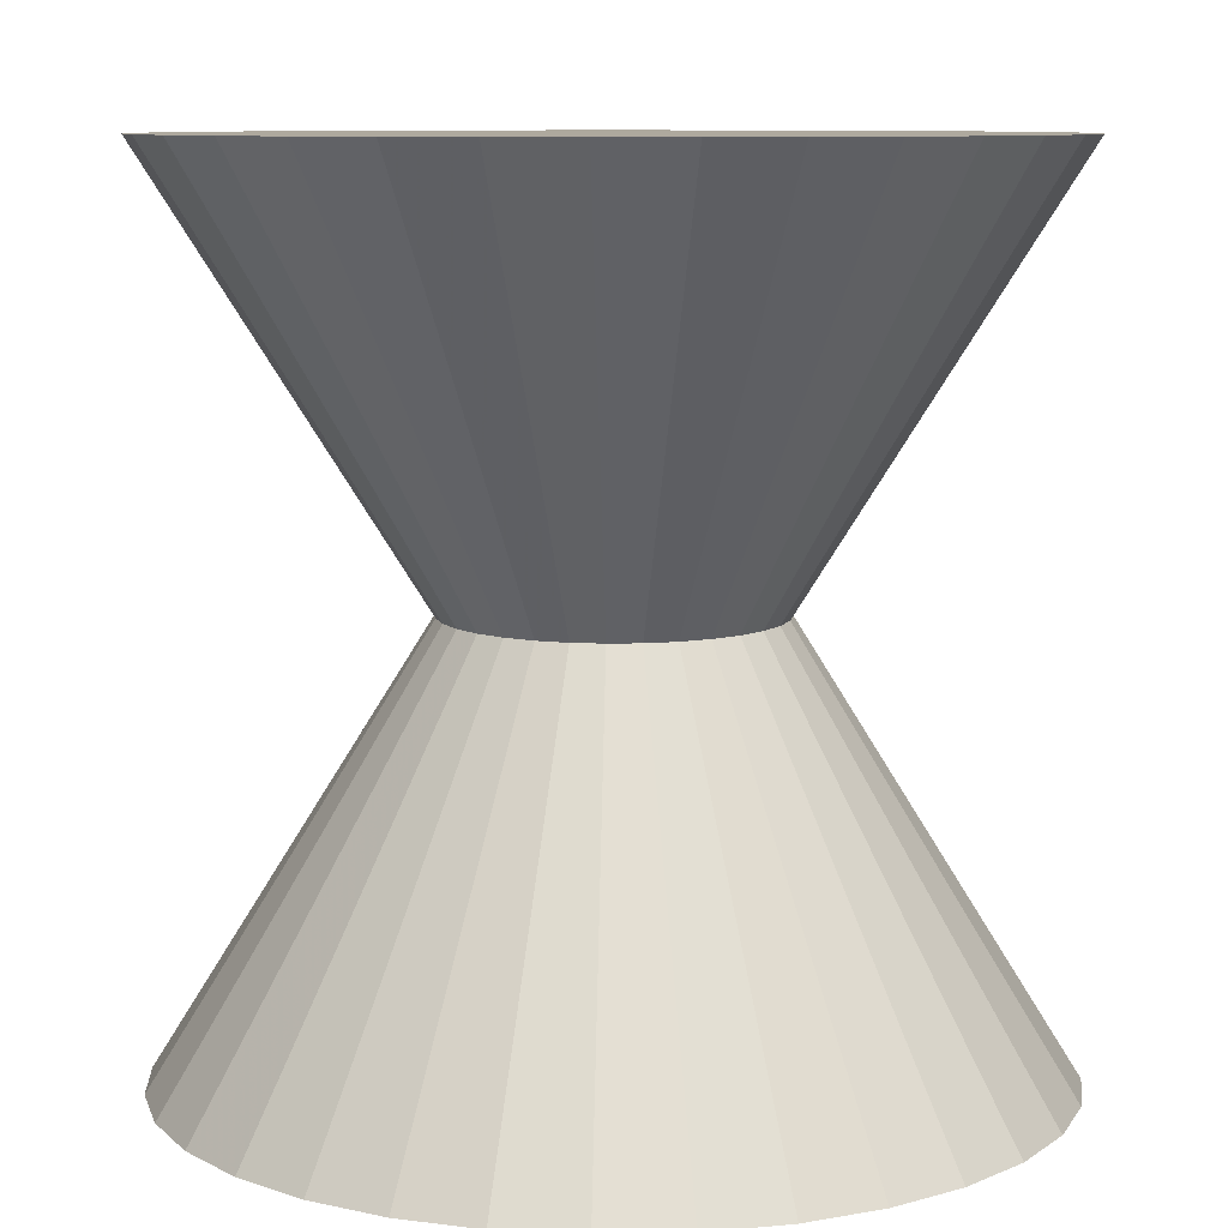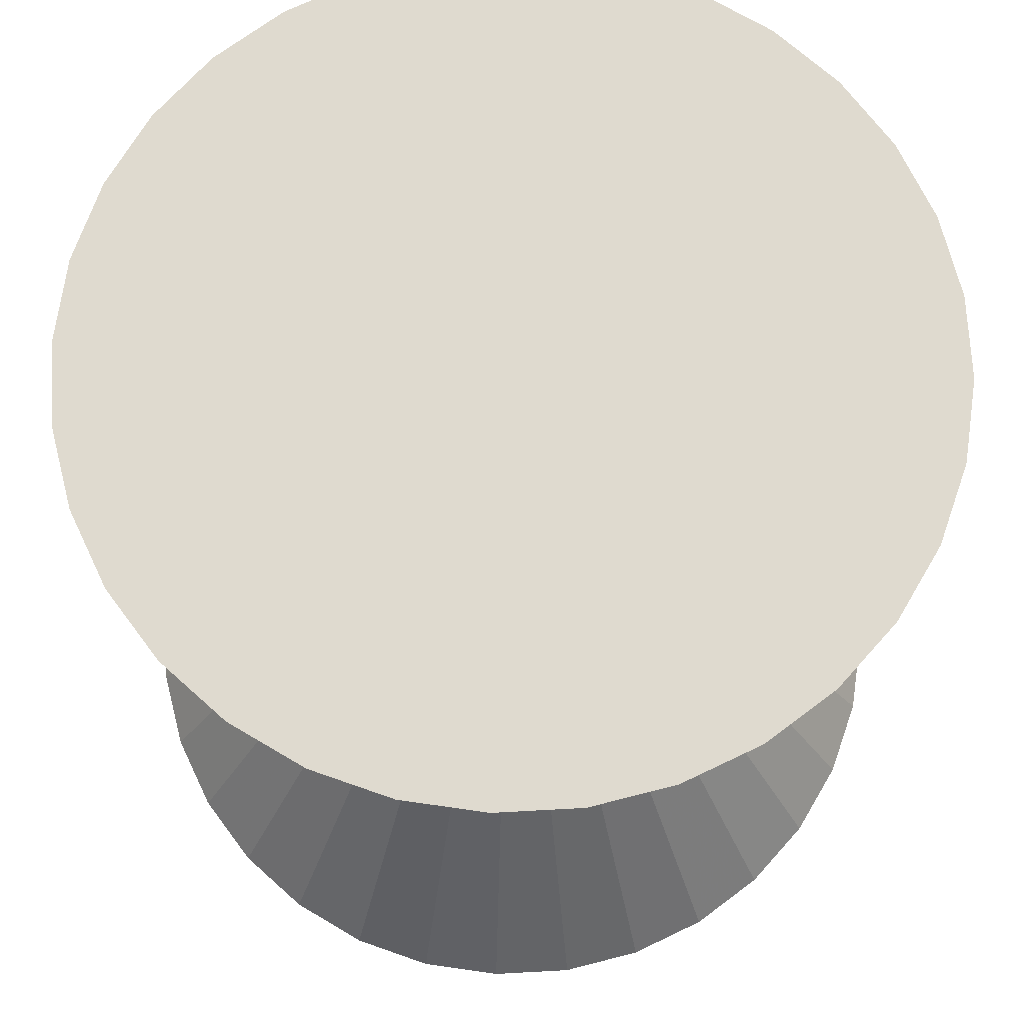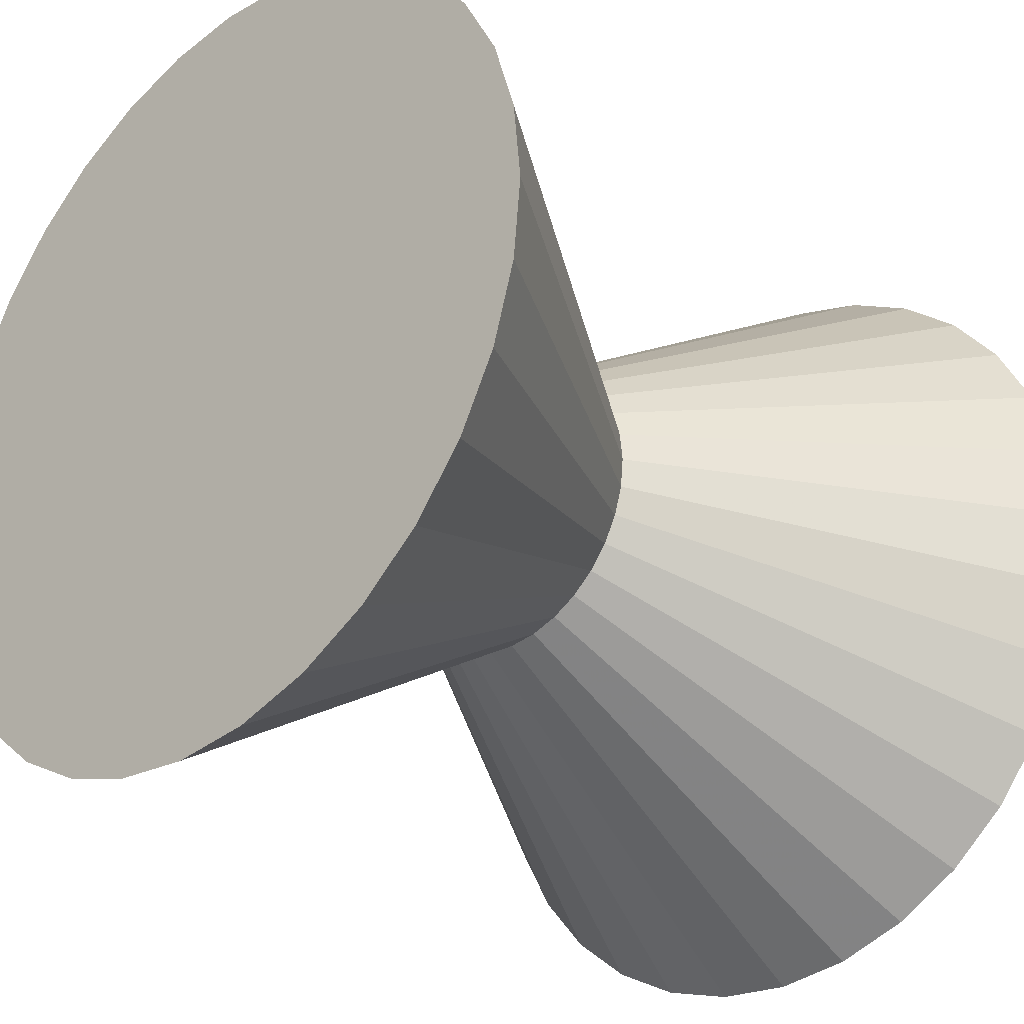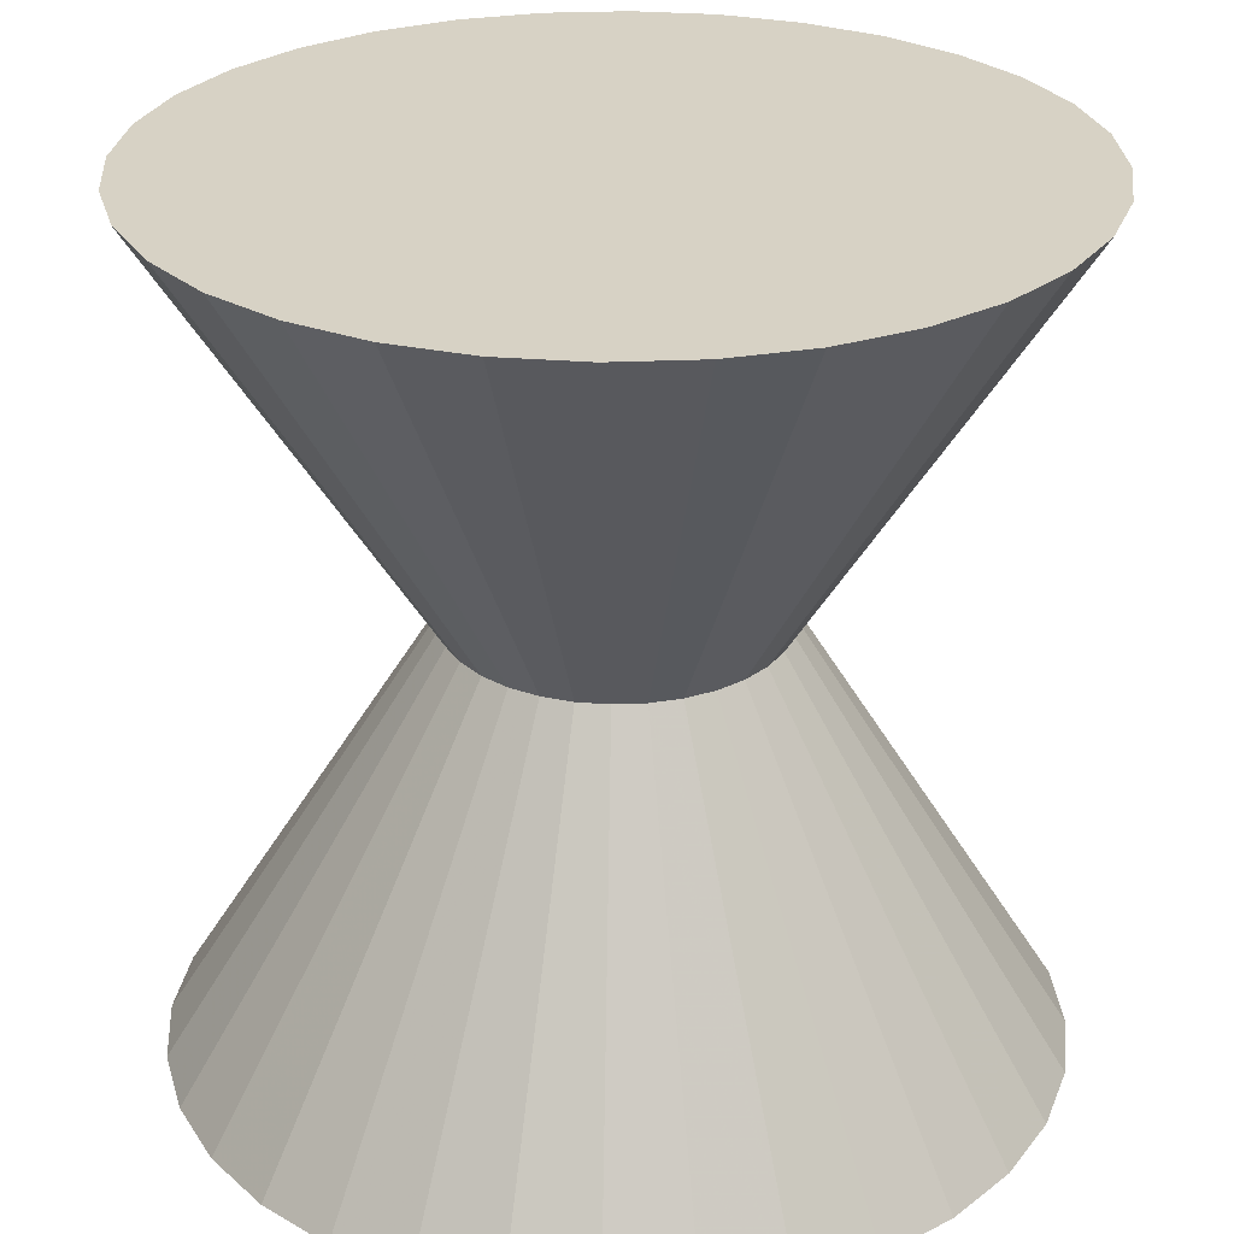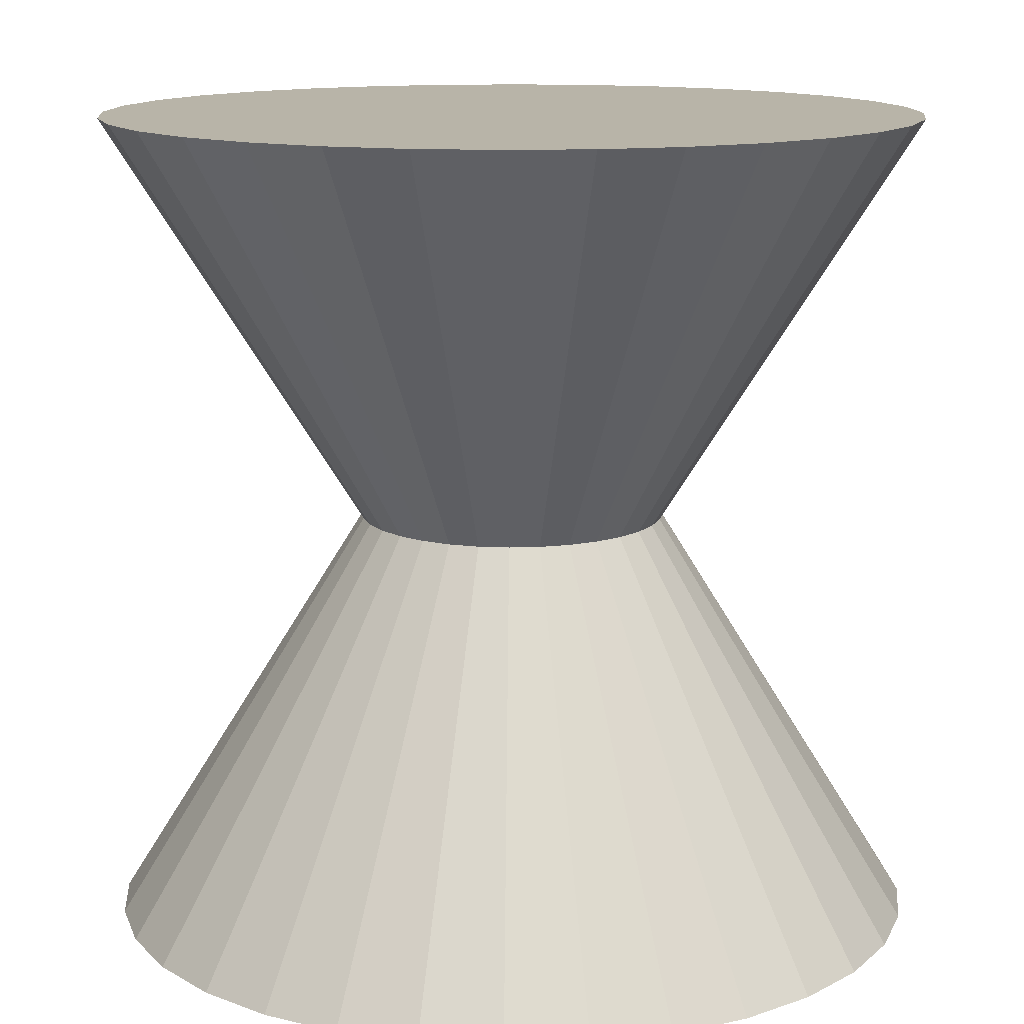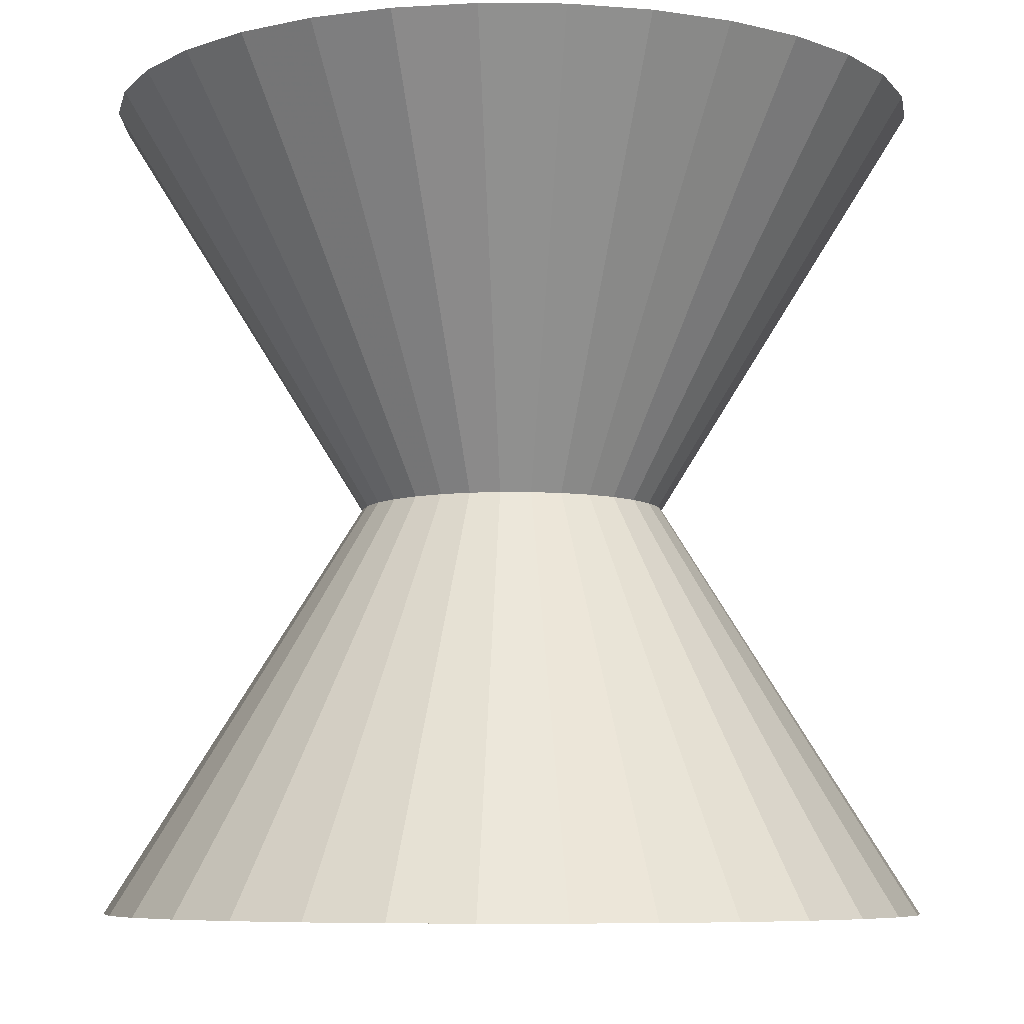
<metadata>
{"format":"obj","ext":"obj","renderer":"f3d","projection":"perspective","resolution":1024,"background":"white","views":[{"elev":9.0,"azim":-87.6,"up":"+Y"},{"elev":70.8,"azim":137.5,"up":"+Y"},{"elev":-29.2,"azim":-135.7,"up":"+Z"},{"elev":27.5,"azim":-167.0,"up":"+Y"},{"elev":13.0,"azim":-145.2,"up":"+Y"},{"elev":-7.3,"azim":-108.2,"up":"+Y"}]}
</metadata>
<code>
o Cylinder
v 0.8058 -0.2429 2.3e-05
v 0.8058 1.757 2.3e-05
v 1.001 -0.2429 0.01924
v 1.001 1.757 0.01924
v 1.188 -0.2429 0.07614
v 1.188 1.757 0.07614
v 1.361 -0.2429 0.1686
v 1.361 1.757 0.1686
v 1.513 -0.2429 0.2929
v 1.513 1.757 0.2929
v 1.637 -0.2429 0.4445
v 1.637 1.757 0.4445
v 1.73 -0.2429 0.6173
v 1.73 1.757 0.6173
v 1.787 -0.2429 0.8049
v 1.787 1.757 0.8049
v 1.806 -0.2429 1
v 1.806 1.757 1
v 1.787 -0.2429 1.195
v 1.787 1.757 1.195
v 1.73 -0.2429 1.383
v 1.73 1.757 1.383
v 1.637 -0.2429 1.556
v 1.637 1.757 1.556
v 1.513 -0.2429 1.707
v 1.513 1.757 1.707
v 1.361 -0.2429 1.831
v 1.361 1.757 1.831
v 1.188 -0.2429 1.924
v 1.188 1.757 1.924
v 1.001 -0.2429 1.981
v 1.001 1.757 1.981
v 0.8058 -0.2429 2
v 0.8058 1.757 2
v 0.6107 -0.2429 1.981
v 0.6107 1.757 1.981
v 0.4231 -0.2429 1.924
v 0.4231 1.757 1.924
v 0.2502 -0.2429 1.831
v 0.2502 1.757 1.831
v 0.09867 -0.2429 1.707
v 0.09867 1.757 1.707
v -0.02569 -0.2429 1.556
v -0.02569 1.757 1.556
v -0.1181 -0.2429 1.383
v -0.1181 1.757 1.383
v -0.175 -0.2429 1.195
v -0.175 1.757 1.195
v -0.1942 -0.2429 1
v -0.1942 1.757 1
v -0.175 -0.2429 0.8049
v -0.175 1.757 0.8049
v -0.1181 -0.2429 0.6173
v -0.1181 1.757 0.6173
v -0.02569 -0.2429 0.4445
v -0.02569 1.757 0.4445
v 0.09867 -0.2429 0.2929
v 0.09867 1.757 0.2929
v 0.2502 -0.2429 0.1686
v 0.2502 1.757 0.1686
v 0.4231 -0.2429 0.07614
v 0.4231 1.757 0.07614
v 0.6107 -0.2429 0.01924
v 0.6107 1.757 0.01924
v 0.8058 0.7571 0.6236
v 0.8792 0.7571 0.6308
v 0.9498 0.7571 0.6523
v 1.015 0.7571 0.6871
v 1.072 0.7571 0.7339
v 1.119 0.7571 0.7909
v 1.154 0.7571 0.856
v 1.175 0.7571 0.9266
v 1.182 0.7571 1
v 1.175 0.7571 1.073
v 1.154 0.7571 1.144
v 1.119 0.7571 1.209
v 1.072 0.7571 1.266
v 1.015 0.7571 1.313
v 0.9498 0.7571 1.348
v 0.8792 0.7571 1.369
v 0.8058 0.7571 1.376
v 0.7323 0.7571 1.369
v 0.6617 0.7571 1.348
v 0.5967 0.7571 1.313
v 0.5396 0.7571 1.266
v 0.4928 0.7571 1.209
v 0.458 0.7571 1.144
v 0.4366 0.7571 1.073
v 0.4294 0.7571 1
v 0.4366 0.7571 0.9266
v 0.458 0.7571 0.856
v 0.4928 0.7571 0.7909
v 0.5396 0.7571 0.7339
v 0.5967 0.7571 0.6871
v 0.6617 0.7571 0.6523
v 0.7323 0.7571 0.6308
f 2 66 65
f 4 67 66
f 67 8 68
f 68 10 69
f 10 70 69
f 12 71 70
f 71 16 72
f 72 18 73
f 73 20 74
f 20 75 74
f 22 76 75
f 24 77 76
f 77 28 78
f 28 79 78
f 30 80 79
f 32 81 80
f 81 36 82
f 36 83 82
f 38 84 83
f 40 85 84
f 42 86 85
f 44 87 86
f 46 88 87
f 88 50 89
f 50 90 89
f 90 54 91
f 54 92 91
f 56 93 92
f 58 94 93
f 60 95 94
f 38 22 6
f 62 96 95
f 96 2 65
f 31 47 63
f 96 1 63
f 61 96 63
f 59 95 61
f 93 59 57
f 92 57 55
f 91 55 53
f 90 53 51
f 89 51 49
f 88 49 47
f 87 47 45
f 86 45 43
f 85 43 41
f 84 41 39
f 37 84 39
f 82 37 35
f 81 35 33
f 80 33 31
f 29 80 31
f 78 29 27
f 77 27 25
f 23 77 25
f 75 23 21
f 19 75 21
f 73 19 17
f 72 17 15
f 13 72 15
f 11 71 13
f 69 11 9
f 68 9 7
f 5 68 7
f 3 67 5
f 1 66 3
f 2 4 66
f 4 6 67
f 67 6 8
f 68 8 10
f 10 12 70
f 12 14 71
f 71 14 16
f 72 16 18
f 73 18 20
f 20 22 75
f 22 24 76
f 24 26 77
f 77 26 28
f 28 30 79
f 30 32 80
f 32 34 81
f 81 34 36
f 36 38 83
f 38 40 84
f 40 42 85
f 42 44 86
f 44 46 87
f 46 48 88
f 88 48 50
f 50 52 90
f 90 52 54
f 54 56 92
f 56 58 93
f 58 60 94
f 60 62 95
f 6 4 2
f 2 64 6
f 62 60 58
f 58 56 54
f 54 52 50
f 50 48 46
f 46 44 38
f 42 40 38
f 38 36 34
f 34 32 30
f 30 28 26
f 26 24 22
f 22 20 18
f 18 16 14
f 14 12 10
f 10 8 6
f 6 64 62
f 62 58 54
f 54 50 38
f 44 42 38
f 38 34 30
f 30 26 38
f 22 18 14
f 14 10 22
f 6 62 54
f 50 46 38
f 38 26 22
f 22 10 6
f 6 54 38
f 62 64 96
f 96 64 2
f 63 1 3
f 3 5 7
f 7 9 15
f 11 13 15
f 15 17 19
f 19 21 15
f 23 25 31
f 27 29 31
f 31 33 39
f 35 37 39
f 39 41 43
f 43 45 47
f 47 49 51
f 51 53 55
f 55 57 63
f 59 61 63
f 63 3 15
f 9 11 15
f 15 21 23
f 25 27 31
f 33 35 39
f 39 43 47
f 47 51 63
f 57 59 63
f 3 7 15
f 15 23 31
f 31 39 47
f 51 55 63
f 63 15 31
f 96 65 1
f 61 95 96
f 59 94 95
f 93 94 59
f 92 93 57
f 91 92 55
f 90 91 53
f 89 90 51
f 88 89 49
f 87 88 47
f 86 87 45
f 85 86 43
f 84 85 41
f 37 83 84
f 82 83 37
f 81 82 35
f 80 81 33
f 29 79 80
f 78 79 29
f 77 78 27
f 23 76 77
f 75 76 23
f 19 74 75
f 73 74 19
f 72 73 17
f 13 71 72
f 11 70 71
f 69 70 11
f 68 69 9
f 5 67 68
f 3 66 67
f 1 65 66

</code>
